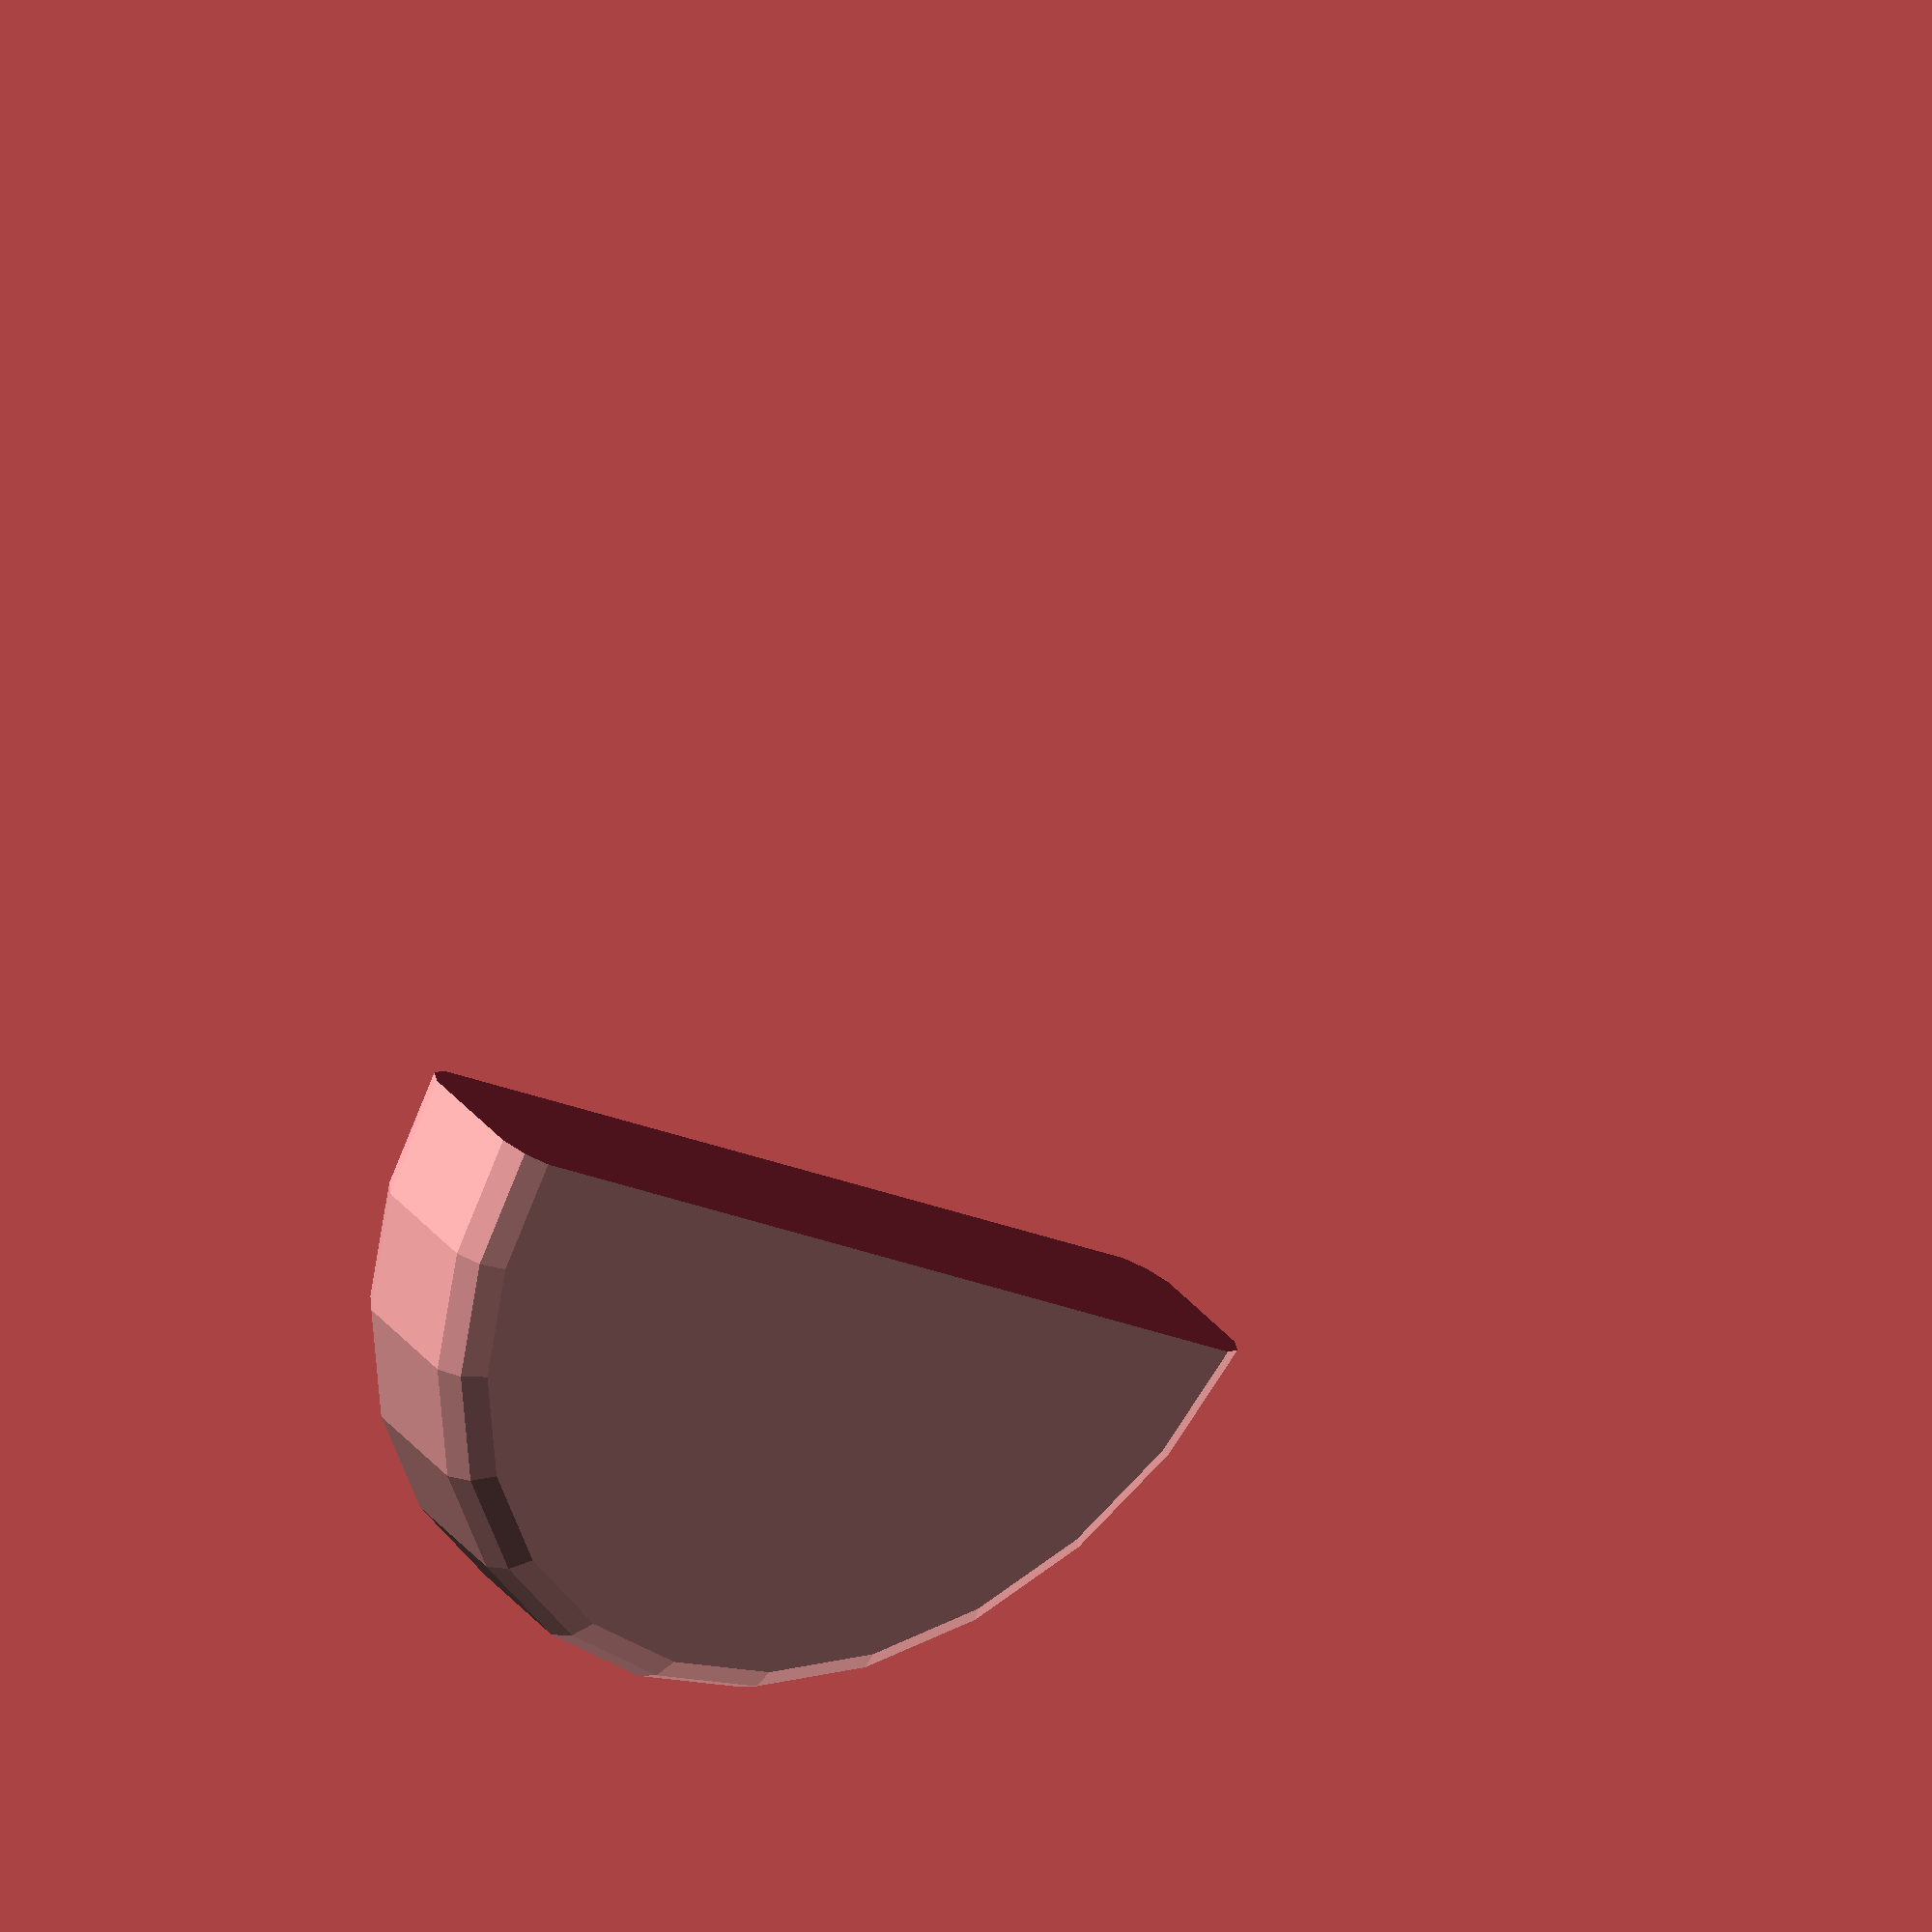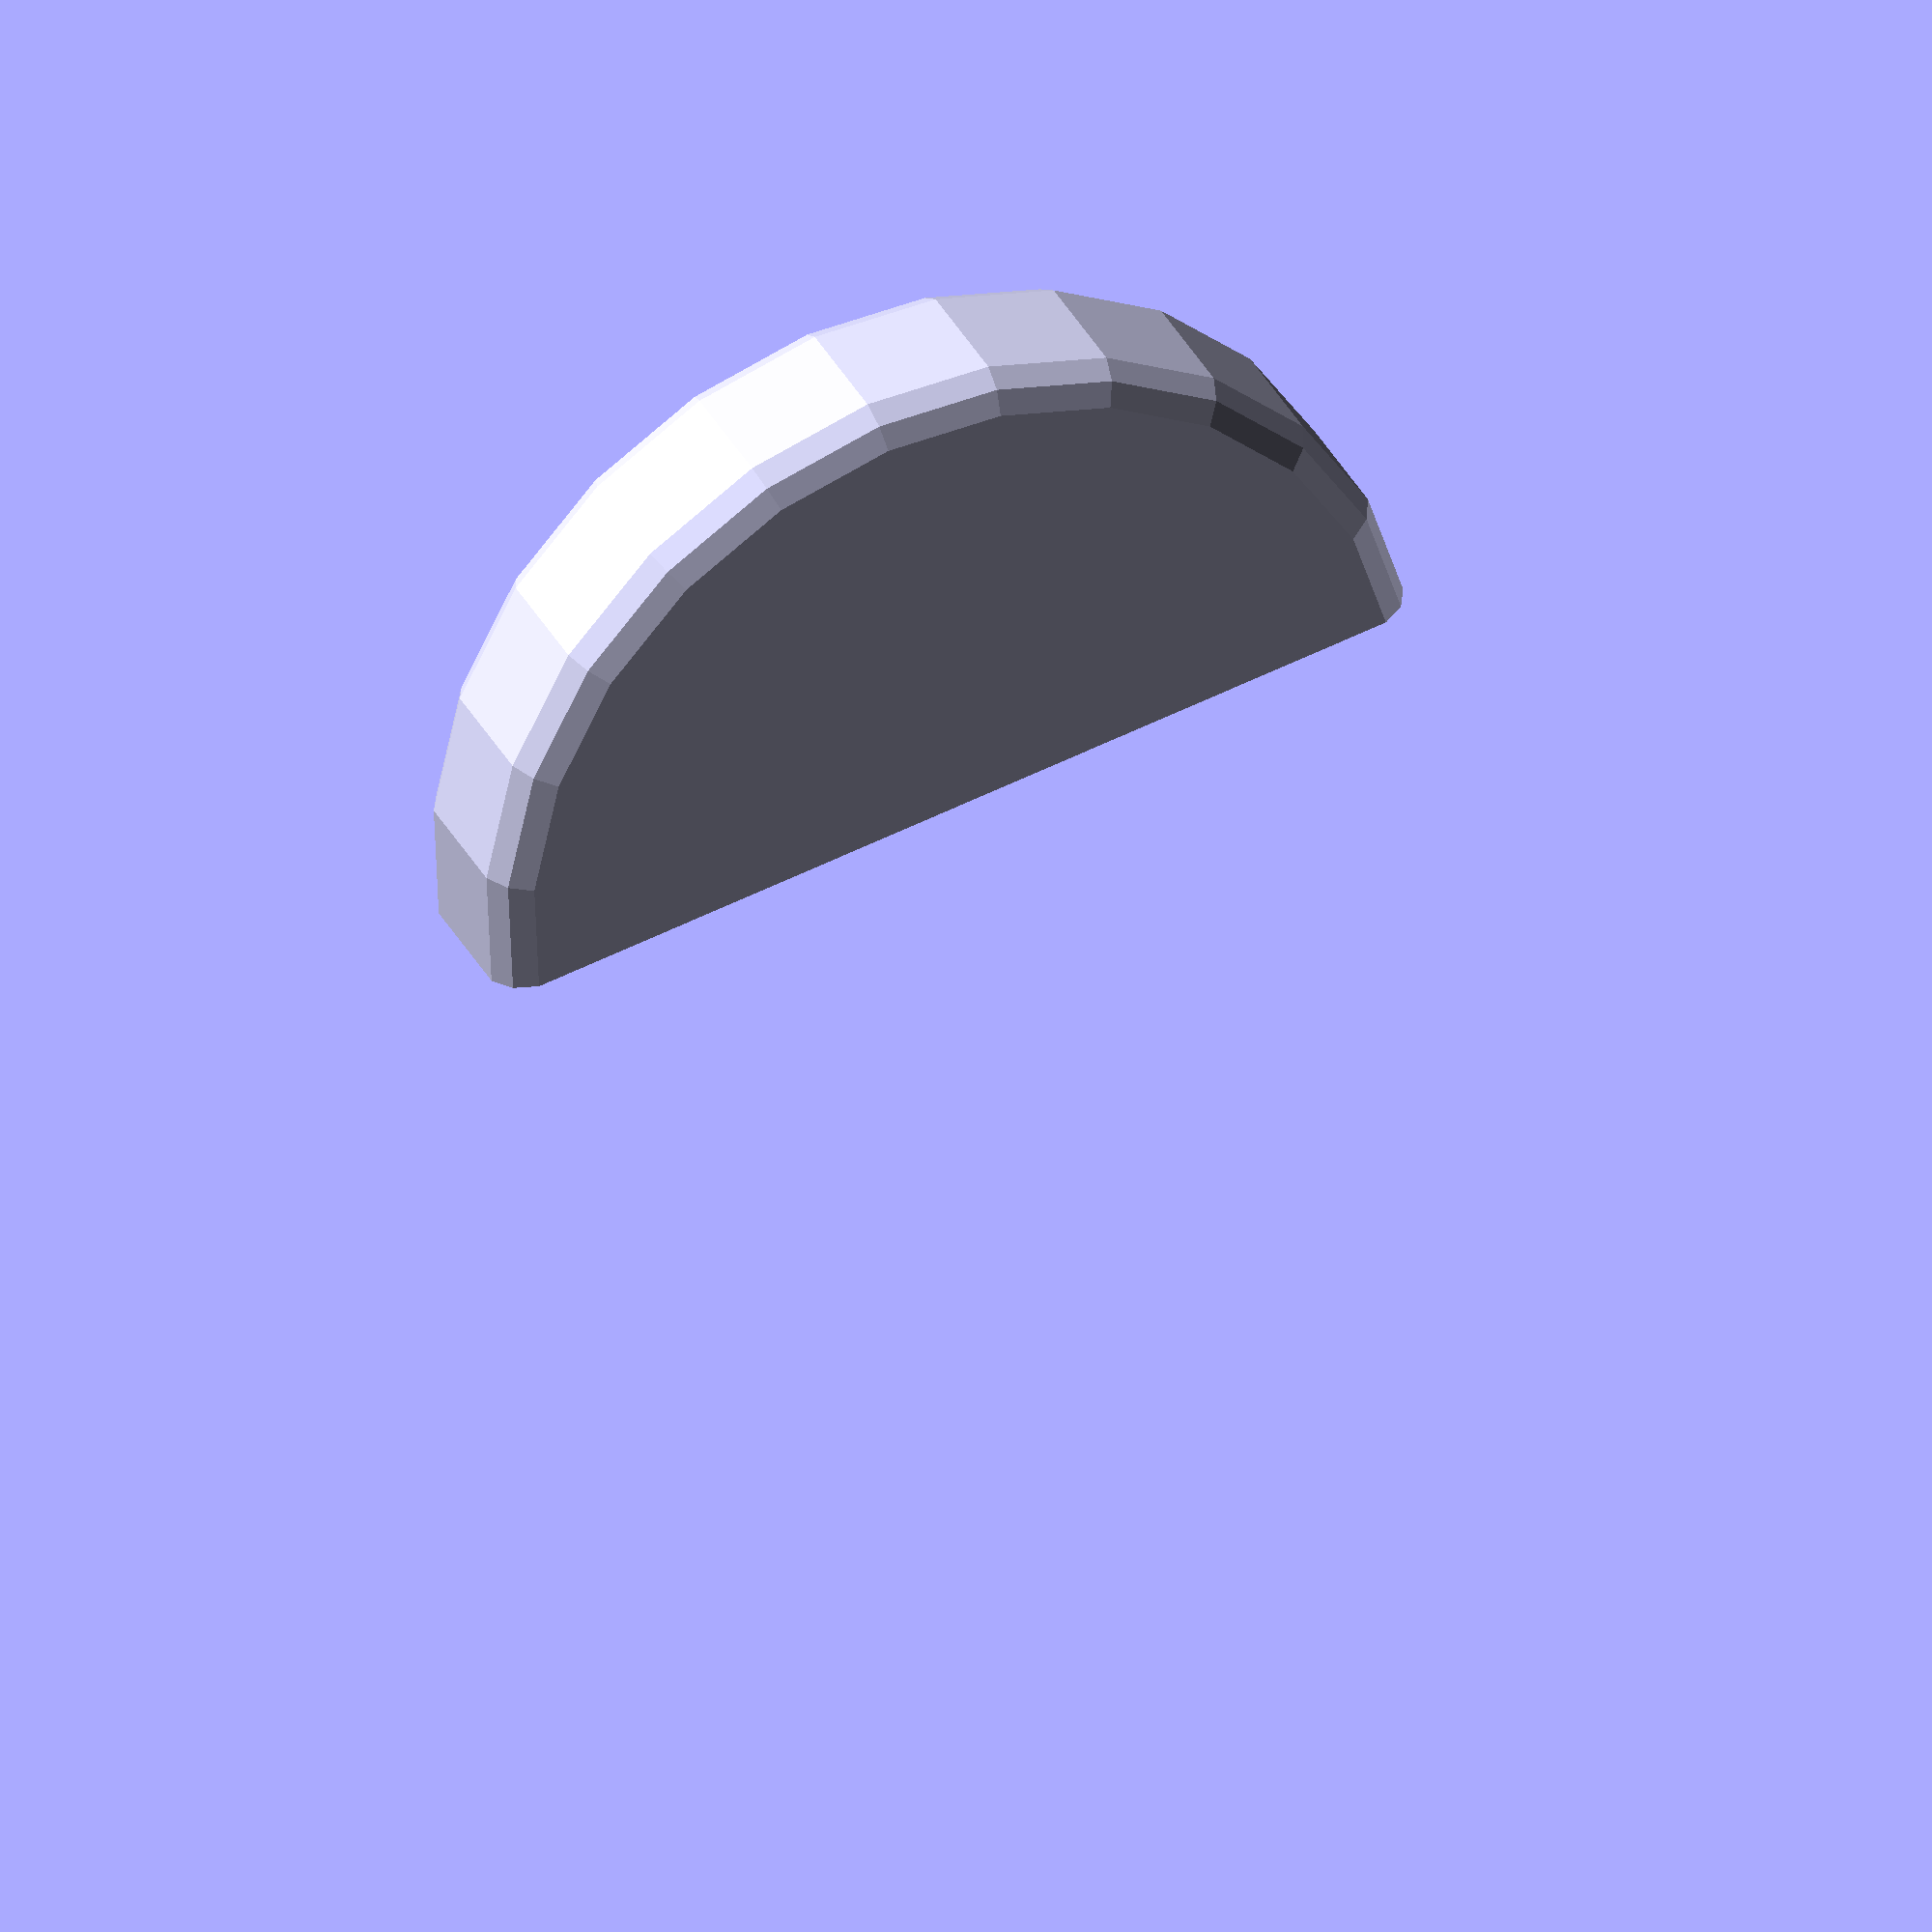
<openscad>

//
// bush.scad

// unit is mm

inch = 25.4;
o2 = 0.2;
rr = inch / 20;


module bush(height=0) {
  h = 5;
  bd = 3;
  br = bd / 2;
  module bal() { sphere(r=rr, $fn=12); }
  module balcyl() {
    cylinder(r=br + 2 * o2, h=br * 2 + o2, center=true, $fn=36);
  }
  difference() {
    hull() {
      for (a = [ 0 : 15 : 180 ])
        rotate([ 0, 0, a ]) {
          translate([ inch / 2 - rr, 0, -h/2 + rr ]) bal();
          translate([ inch / 2 - rr, 0, h/2 - rr ]) bal();
        }
      translate([ inch / 2 - rr, -inch, -h/2 + rr ]) bal();
      translate([ inch / 2 - rr, -inch, h/2 - rr ]) bal();
      translate([ -inch / 2 + rr, -inch, -h/2 + rr ]) bal();
      translate([ -inch / 2 + rr, -inch, h/2 - rr ]) bal();
    }
    translate([ 0, -inch - height, 0 ])
      cube(size=[ inch + o2, 2 * inch + o2, 5 + o2 ], center=true);

    #translate([ 0, br + 5 * o2 - height, 0 ]) balcyl();

    if (height > 0) #translate([ 0, inch / 2 - bd, 0 ]) balcyl();

    if (height >= inch) {
      #translate([ 0, -inch / 2, 0 ]) balcyl();
      #translate([ inch / 2 - bd, -inch / 2, 0 ]) balcyl();
      #translate([ -inch / 2 + bd, -inch / 2, 0 ]) balcyl();
    }
  }
}

//translate([ -2 * inch, 0, 0 ]) bush(0.9);
//translate([ -inch, 0, 0 ]) bush(1.1);
bush();
//translate([ inch * 1.2, 0, 0 ]) bush(inch / 3);
//translate([ inch * 2.2, 0, 0 ]) bush(inch / 2);
//translate([ inch * 2.2, 0, 0 ]) bush(inch / 1); // door ;-)


</openscad>
<views>
elev=146.2 azim=32.4 roll=211.8 proj=o view=solid
elev=143.8 azim=170.0 roll=204.8 proj=o view=wireframe
</views>
